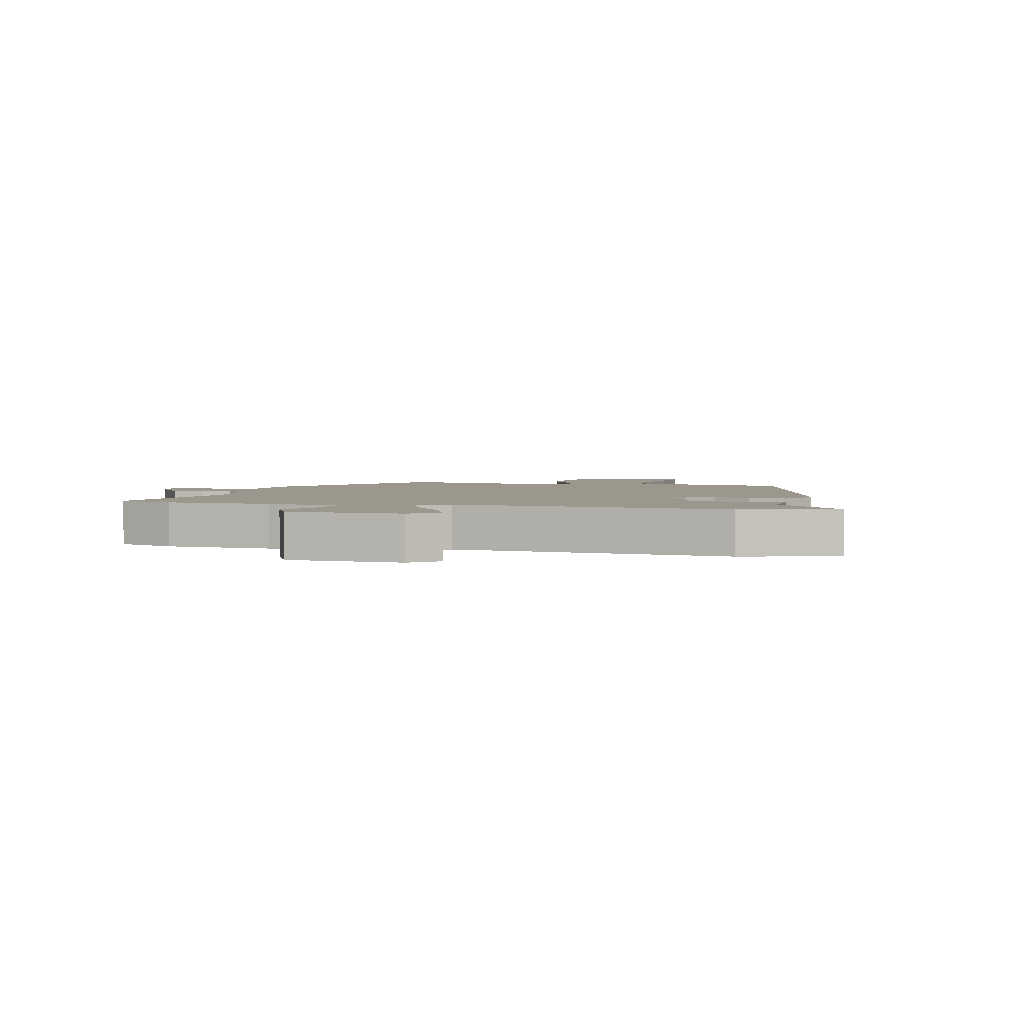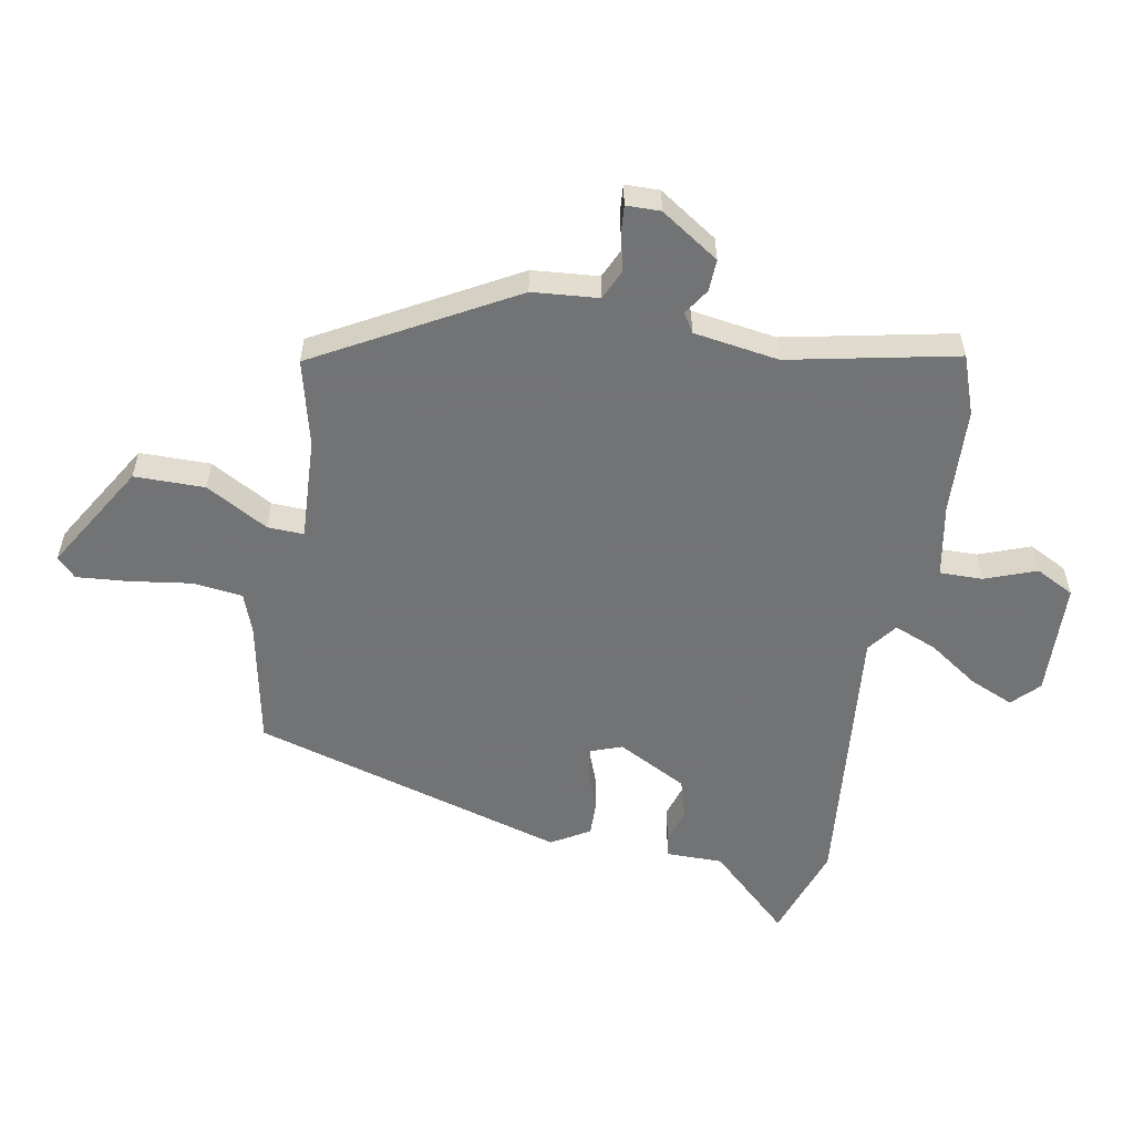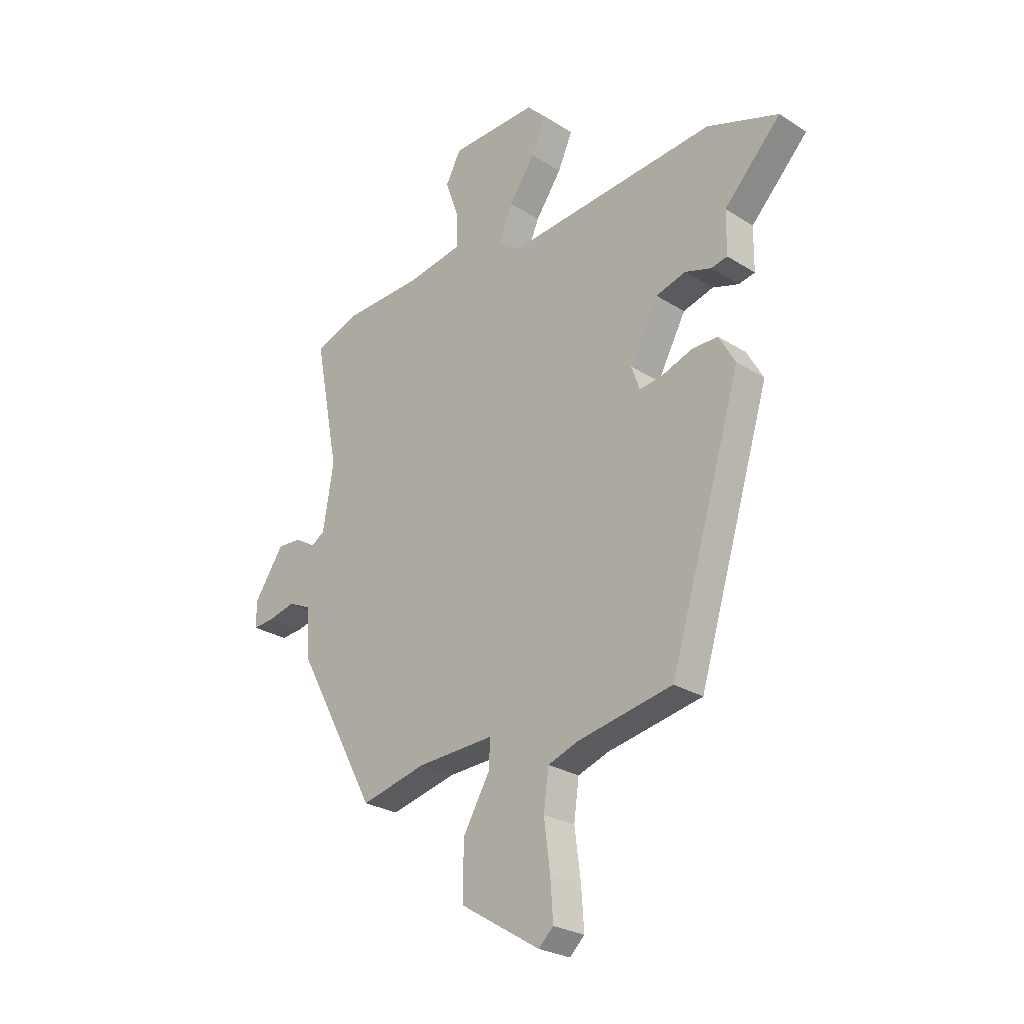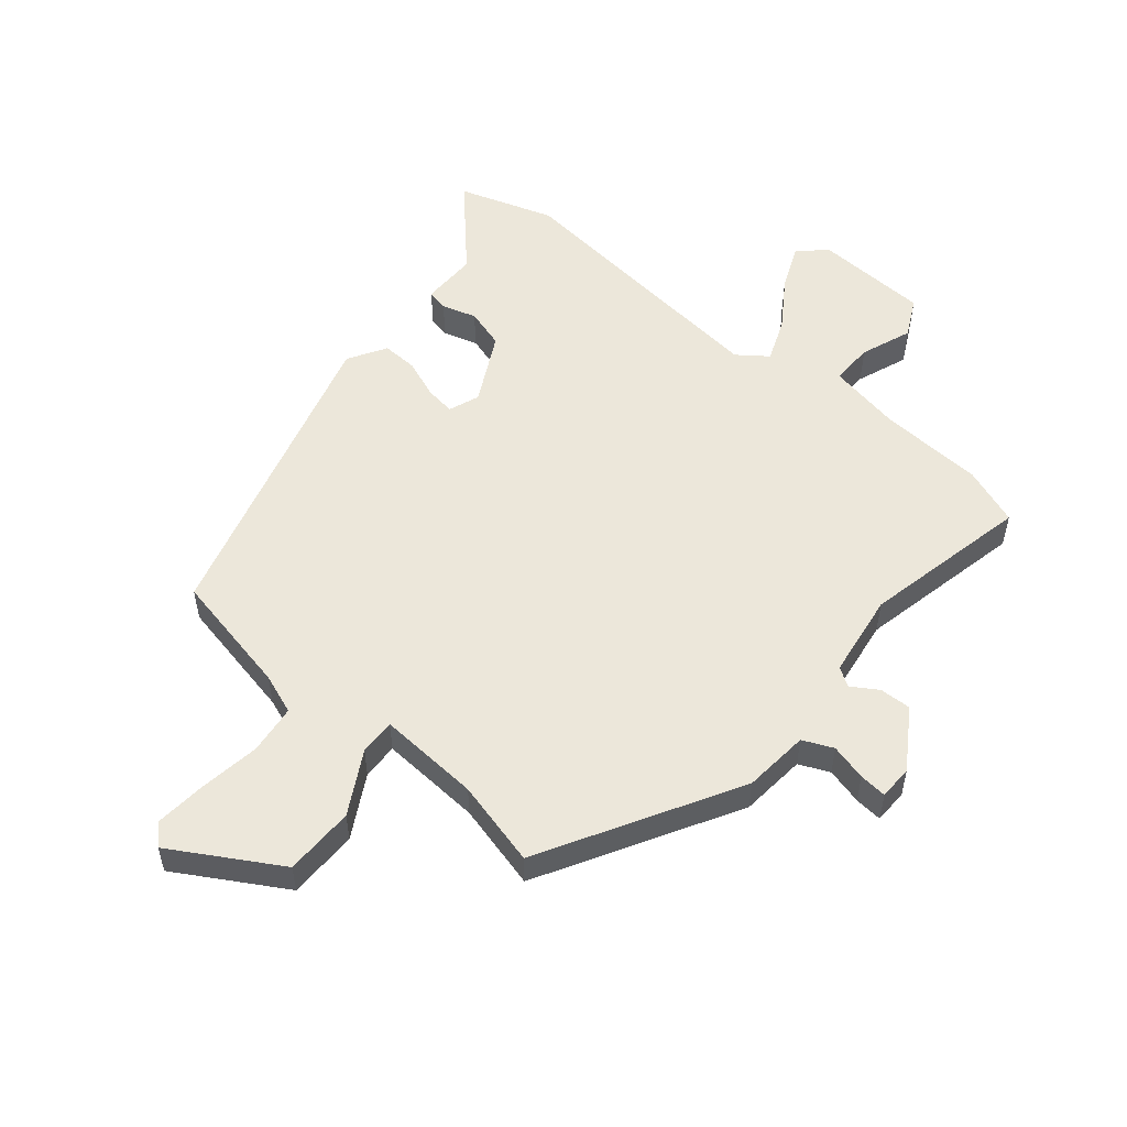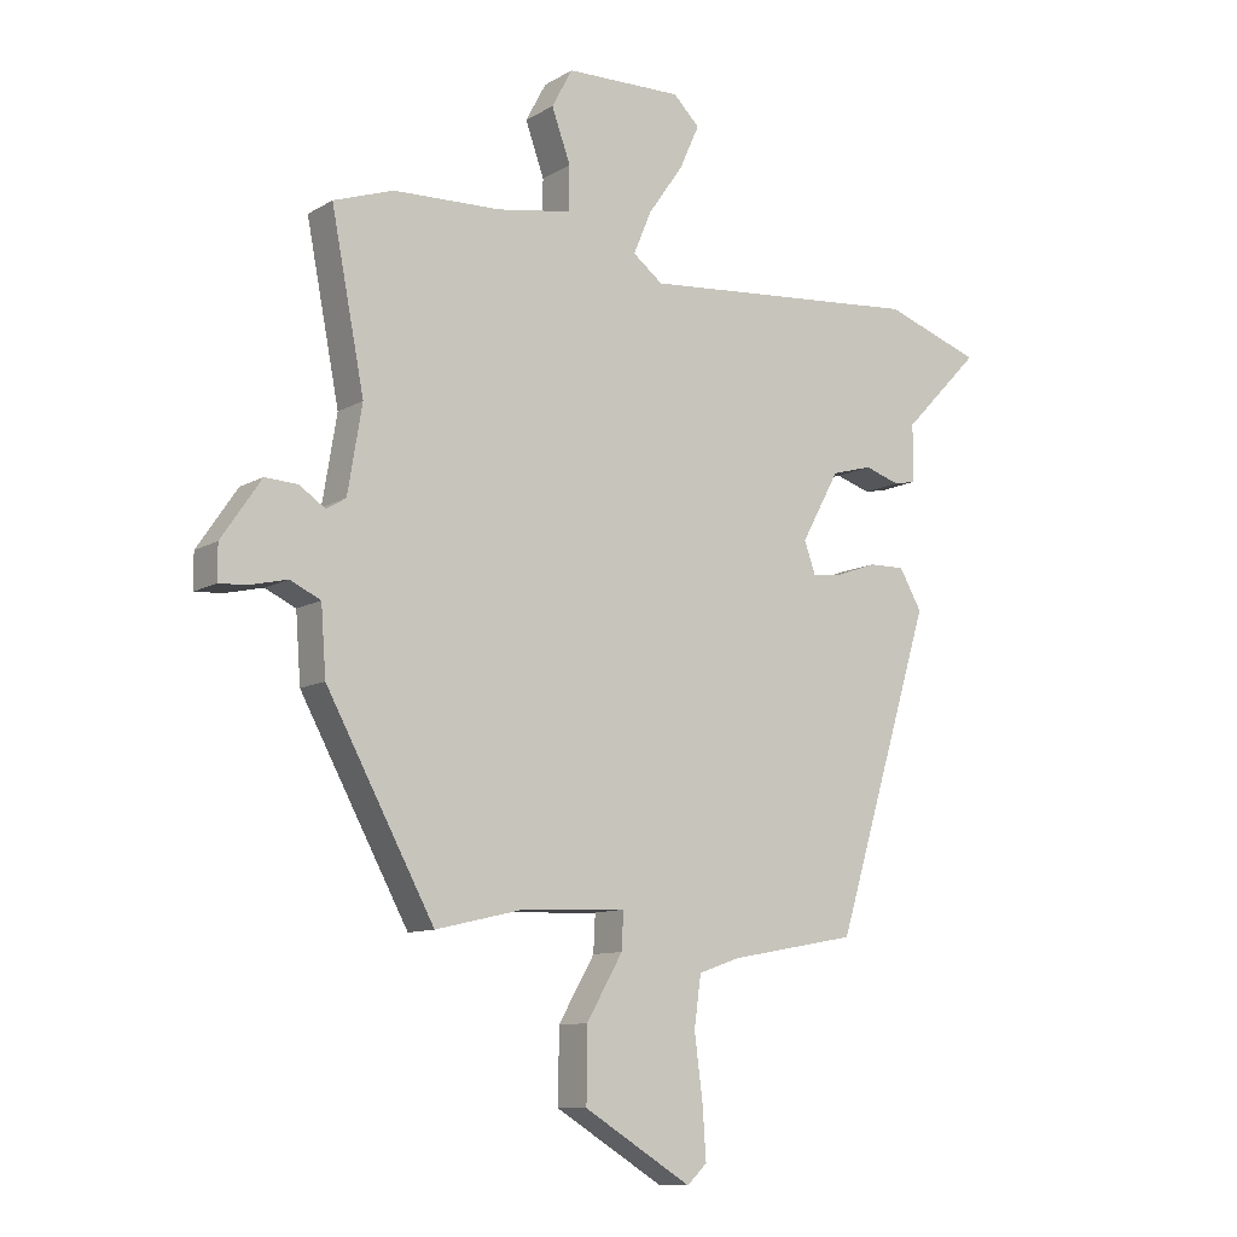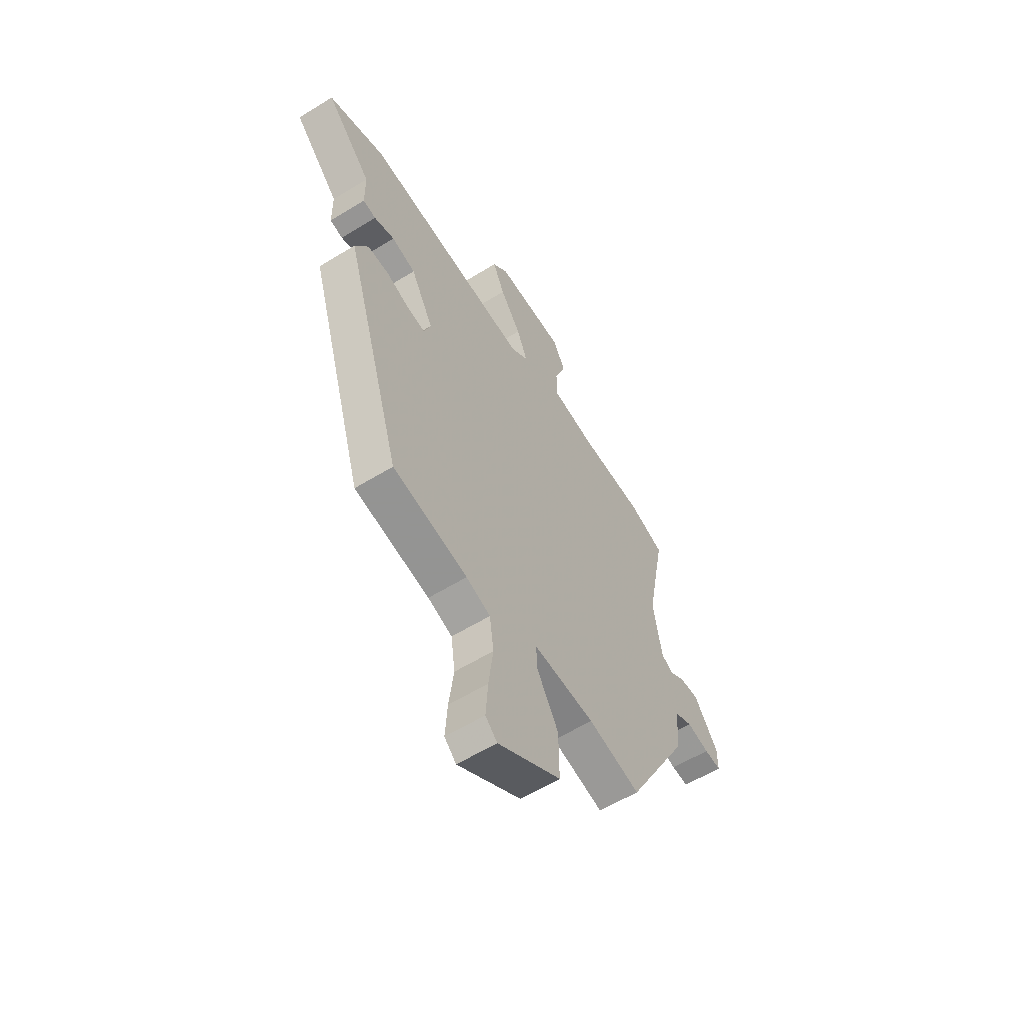
<metadata>
{"format":"obj","ext":"obj","renderer":"f3d","projection":"perspective","resolution":1024,"background":"white","views":[{"elev":2.7,"azim":16.5,"up":"+Y"},{"elev":-55.9,"azim":-99.6,"up":"+Y"},{"elev":-26.3,"azim":45.2,"up":"+Z"},{"elev":53.9,"azim":-139.0,"up":"+Y"},{"elev":-10.3,"azim":-34.9,"up":"+Z"},{"elev":-59.0,"azim":122.4,"up":"+Z"}]}
</metadata>
<code>
v -0.528 0.07 0.49
v -0.432 0.07 0.523
v -0.259 0.07 0.529
v -0.139 0.07 0.549
v -0.139 0.07 0.619
v -0.169 0.07 0.703
v -0.136 0.07 0.765
v 0.051 0.07 0.769
v 0.093 0.07 0.727
v 0.061 0.07 0.656
v 0.005 0.07 0.576
v -0.024 0.07 0.507
v 0.024 0.07 0.47
v 0.477 0.07 0.508
v 0.631 0.07 0.454
v 0.508 0.07 0.326
v 0.507 0.07 0.234
v 0.472 0.07 0.227
v 0.416 0.07 0.245
v 0.351 0.07 0.227
v 0.29 0.07 0.115
v 0.308 0.07 0.064
v 0.357 0.07 0.07
v 0.421 0.07 0.093
v 0.479 0.07 0.094
v 0.515 0.07 0.031
v 0.36 0.07 -0.477
v 0.156 0.07 -0.515
v 0.09 0.07 -0.538
v 0.079 0.07 -0.619
v 0.092 0.07 -0.719
v 0.098 0.07 -0.804
v 0.066 0.07 -0.834
v -0.106 0.07 -0.728
v -0.105 0.07 -0.613
v -0.047 0.07 -0.513
v -0.044 0.07 -0.454
v -0.211 0.07 -0.461
v -0.352 0.07 -0.494
v -0.525 0.07 -0.174
v -0.533 0.07 -0.066
v -0.582 0.07 -0.043
v -0.642 0.07 -0.057
v -0.687 0.07 -0.06
v -0.687 0.07 -0.004
v -0.623 0.07 0.09
v -0.571 0.07 0.087
v -0.529 0.07 0.059
v -0.498 0.07 0.078
v -0.475 0.07 0.216
v -0.528 0 0.49
v -0.432 0 0.523
v -0.259 0 0.529
v -0.139 0 0.549
v -0.139 0 0.619
v -0.169 0 0.703
v -0.136 0 0.765
v 0.051 0 0.769
v 0.093 0 0.727
v 0.061 0 0.656
v 0.005 0 0.576
v -0.024 0 0.507
v 0.024 0 0.47
v 0.477 0 0.508
v 0.631 0 0.454
v 0.508 0 0.326
v 0.507 0 0.234
v 0.472 0 0.227
v 0.416 0 0.245
v 0.351 0 0.227
v 0.29 0 0.115
v 0.308 0 0.064
v 0.357 0 0.07
v 0.421 0 0.093
v 0.479 0 0.094
v 0.515 0 0.031
v 0.36 0 -0.477
v 0.156 0 -0.515
v 0.09 0 -0.538
v 0.079 0 -0.619
v 0.092 0 -0.719
v 0.098 0 -0.804
v 0.066 0 -0.834
v -0.106 0 -0.728
v -0.105 0 -0.613
v -0.047 0 -0.513
v -0.044 0 -0.454
v -0.211 0 -0.461
v -0.352 0 -0.494
v -0.525 0 -0.174
v -0.533 0 -0.066
v -0.582 0 -0.043
v -0.642 0 -0.057
v -0.687 0 -0.06
v -0.687 0 -0.004
v -0.623 0 0.09
v -0.571 0 0.087
v -0.529 0 0.059
v -0.498 0 0.078
v -0.475 0 0.216
f 46 47 48
f 45 46 48
f 44 45 48
f 43 44 48
f 42 43 48
f 41 42 48 49
f 40 41 49
f 39 40 49
f 38 39 49
f 37 38 49 50
f 34 35 36
f 33 34 36
f 32 33 36
f 31 32 36
f 30 31 36
f 29 30 36 37
f 1 2 3
f 50 1 3
f 37 50 3
f 29 37 3
f 28 29 3
f 26 27 28
f 25 26 28
f 24 25 28
f 23 24 28
f 16 17 18 19
f 16 19 20
f 15 16 20
f 14 15 20
f 13 14 20
f 9 10 11
f 8 9 11
f 7 8 11
f 6 7 11
f 5 6 11
f 4 5 11 12
f 3 4 12 13
f 22 23 28
f 28 3 13
f 22 28 13
f 21 22 13
f 13 20 21
f 98 97 96
f 98 96 95
f 98 95 94
f 98 94 93
f 98 93 92
f 99 98 92 91
f 99 91 90
f 99 90 89
f 99 89 88
f 100 99 88 87
f 86 85 84
f 86 84 83
f 86 83 82
f 86 82 81
f 86 81 80
f 87 86 80 79
f 53 52 51
f 53 51 100
f 53 100 87
f 53 87 79
f 53 79 78
f 78 77 76
f 78 76 75
f 78 75 74
f 78 74 73
f 69 68 67 66
f 70 69 66
f 70 66 65
f 70 65 64
f 70 64 63
f 61 60 59
f 61 59 58
f 61 58 57
f 61 57 56
f 61 56 55
f 62 61 55 54
f 63 62 54 53
f 78 73 72
f 63 53 78
f 63 78 72
f 63 72 71
f 71 70 63
f 1 51 52 2
f 2 52 53 3
f 3 53 54 4
f 4 54 55 5
f 5 55 56 6
f 6 56 57 7
f 7 57 58 8
f 8 58 59 9
f 9 59 60 10
f 10 60 61 11
f 11 61 62 12
f 12 62 63 13
f 13 63 64 14
f 14 64 65 15
f 15 65 66 16
f 16 66 67 17
f 17 67 68 18
f 18 68 69 19
f 19 69 70 20
f 20 70 71 21
f 21 71 72 22
f 22 72 73 23
f 23 73 74 24
f 24 74 75 25
f 25 75 76 26
f 26 76 77 27
f 27 77 78 28
f 28 78 79 29
f 29 79 80 30
f 30 80 81 31
f 31 81 82 32
f 32 82 83 33
f 33 83 84 34
f 34 84 85 35
f 35 85 86 36
f 36 86 87 37
f 37 87 88 38
f 38 88 89 39
f 39 89 90 40
f 40 90 91 41
f 41 91 92 42
f 42 92 93 43
f 43 93 94 44
f 44 94 95 45
f 45 95 96 46
f 46 96 97 47
f 47 97 98 48
f 48 98 99 49
f 49 99 100 50
f 50 100 51 1

</code>
